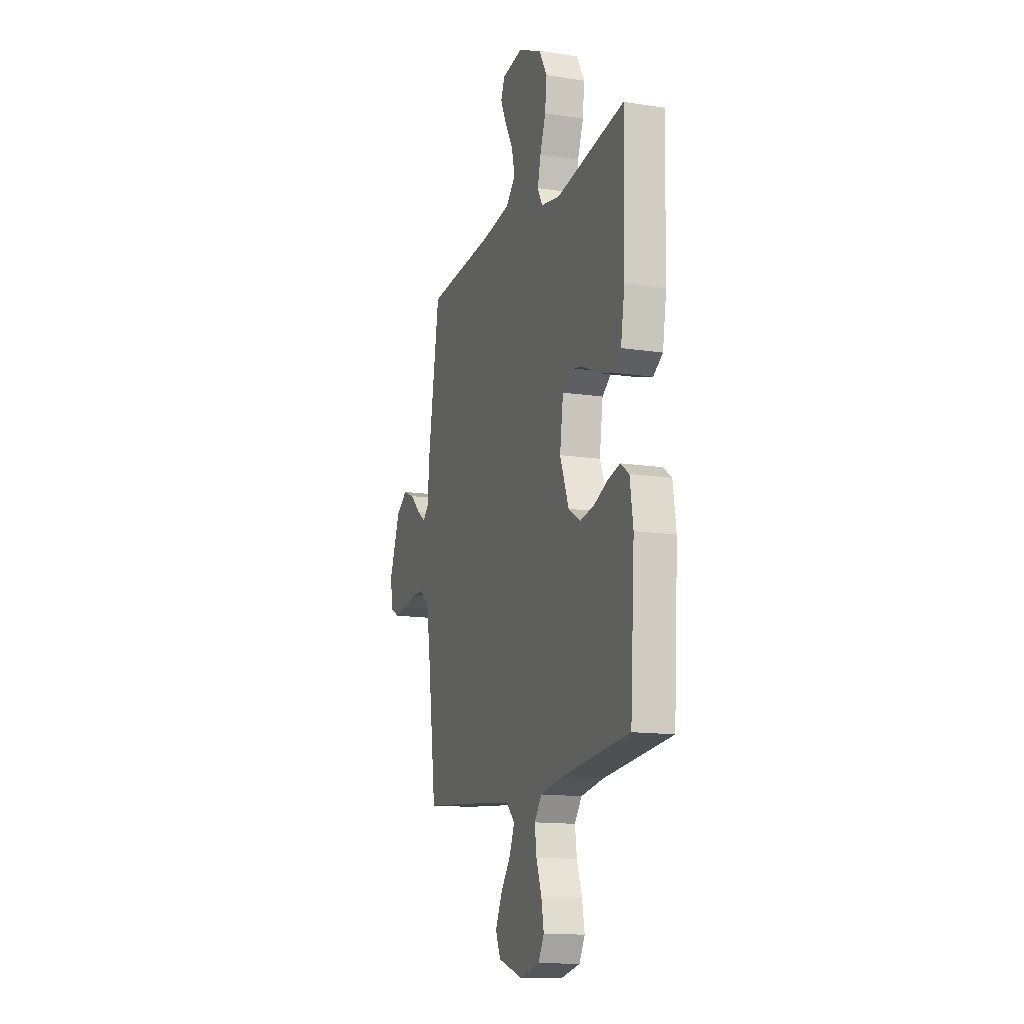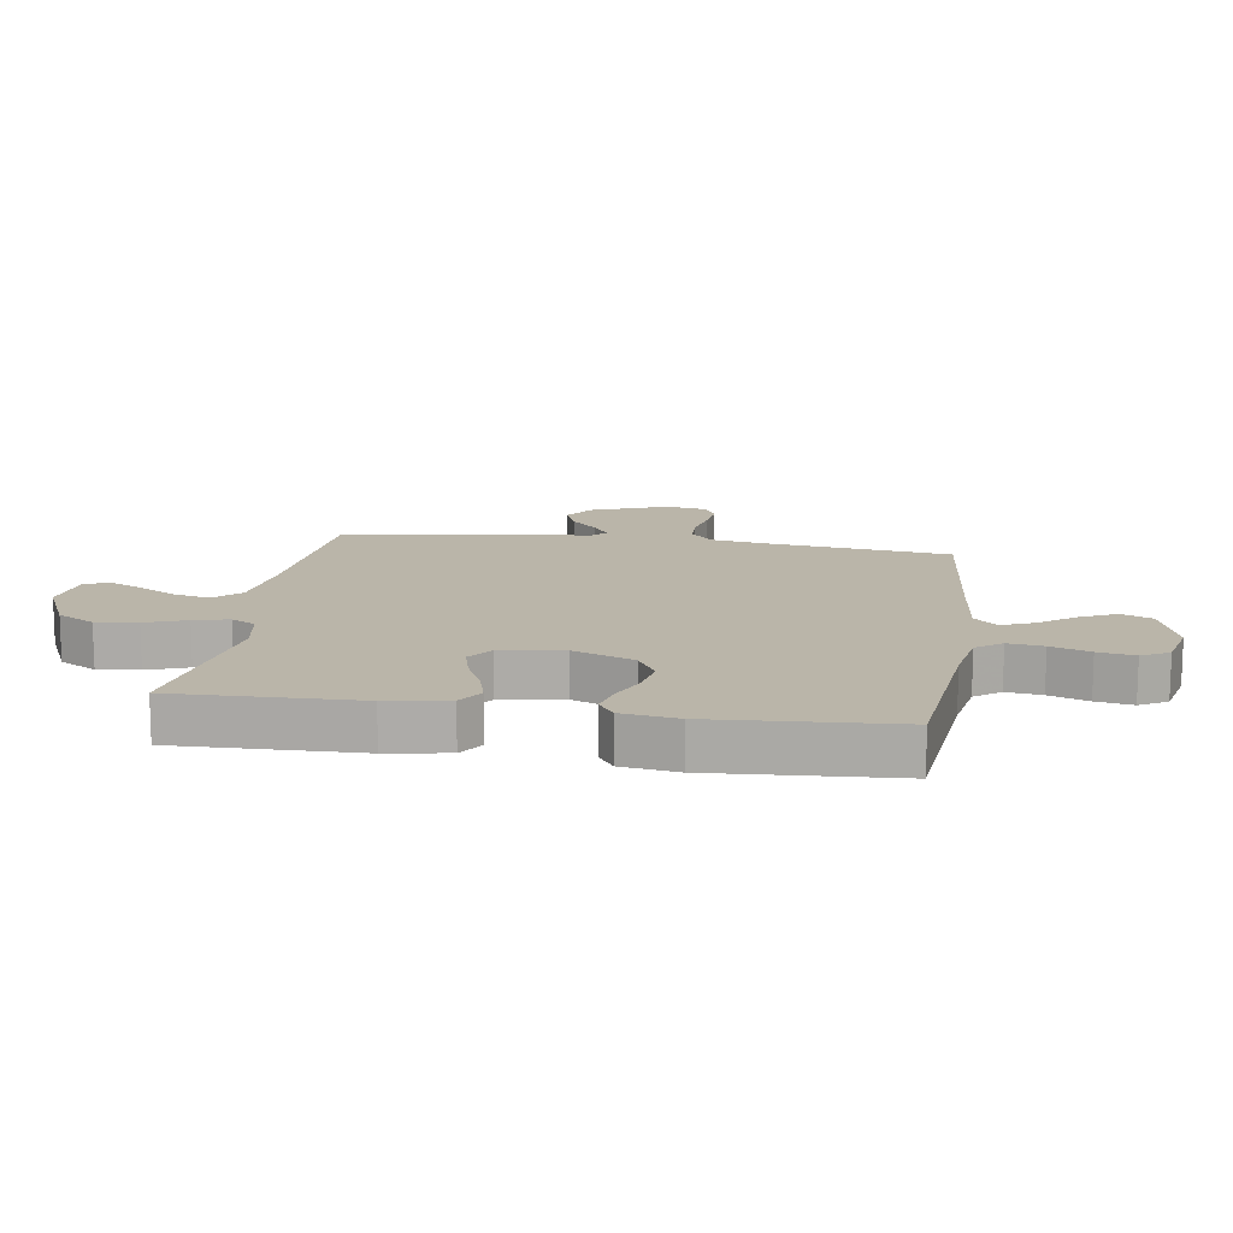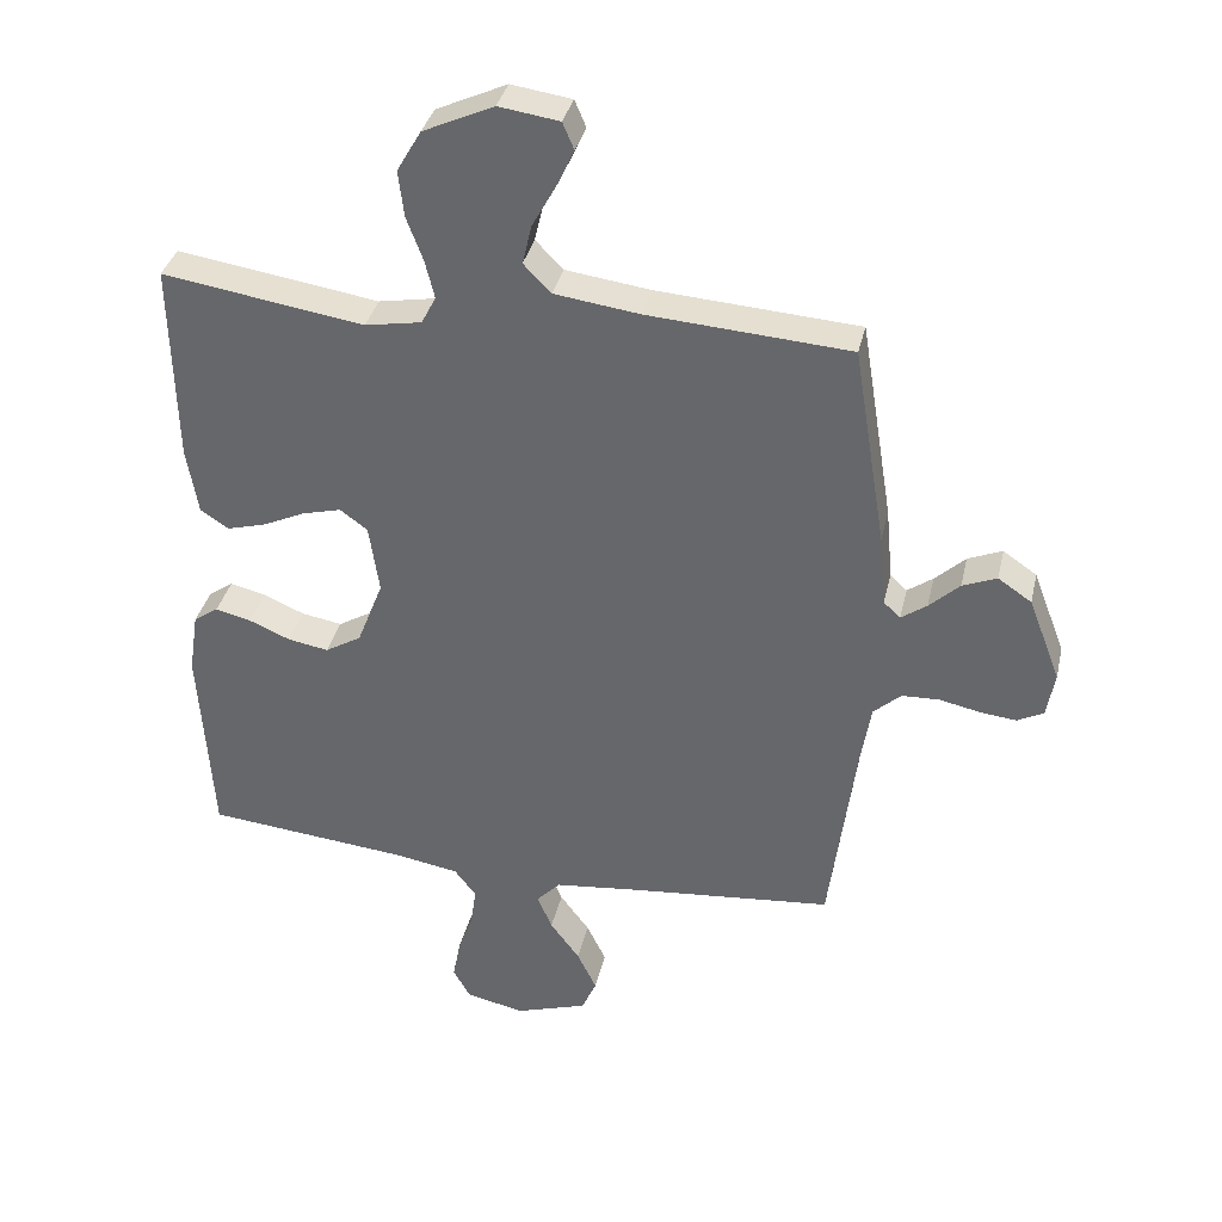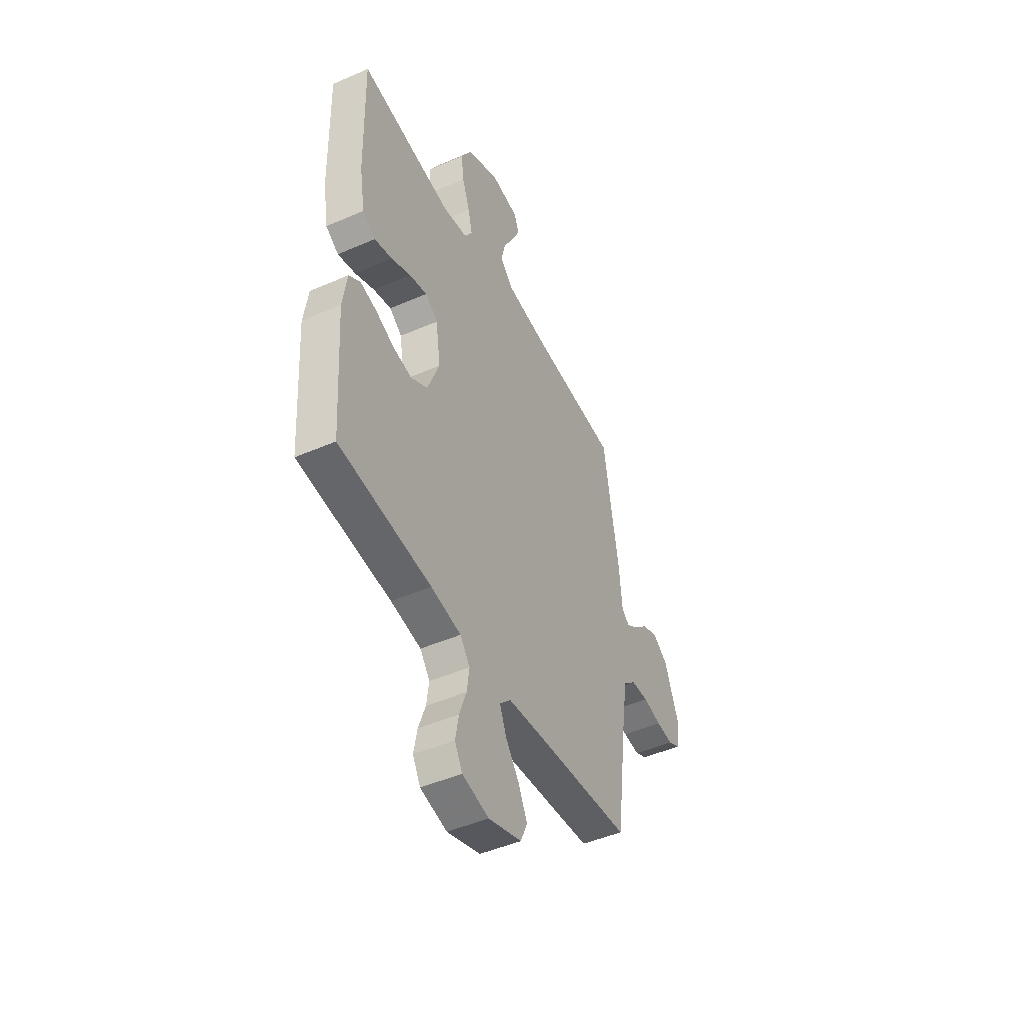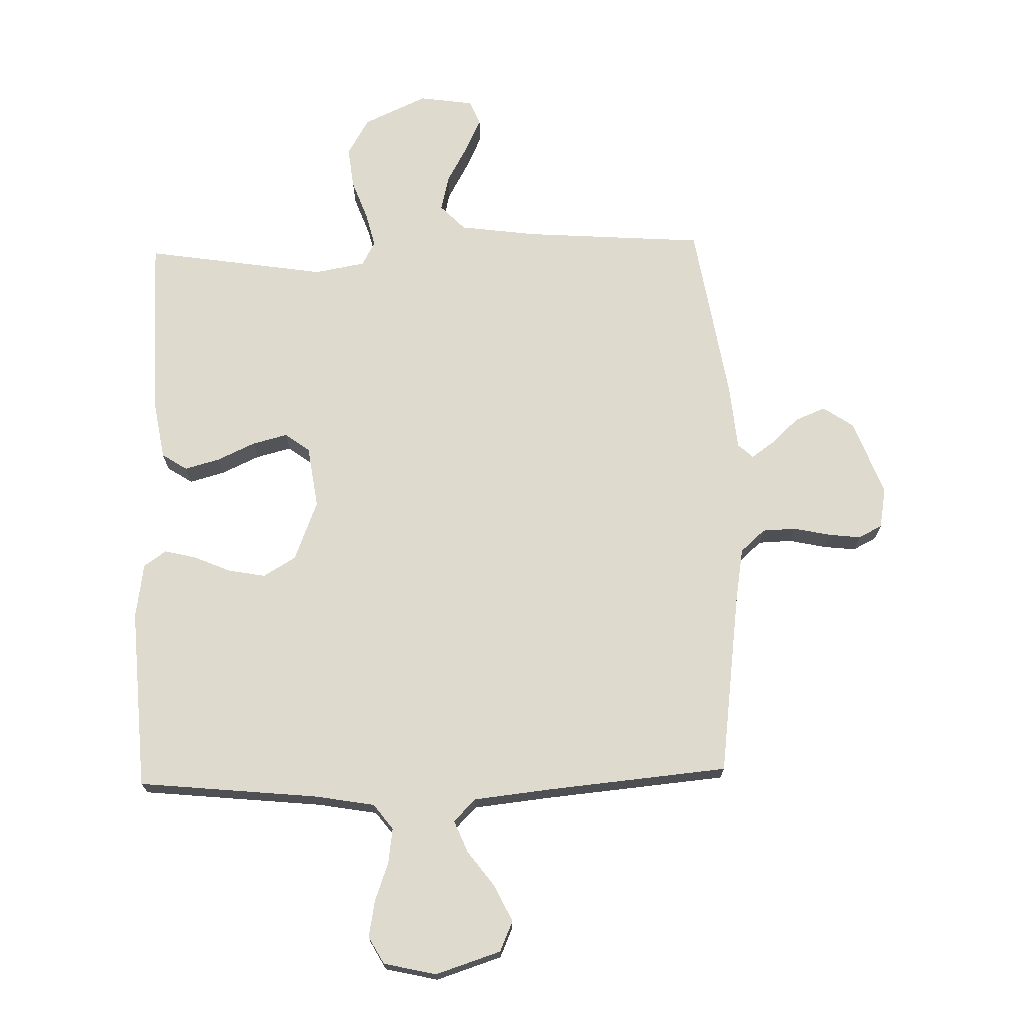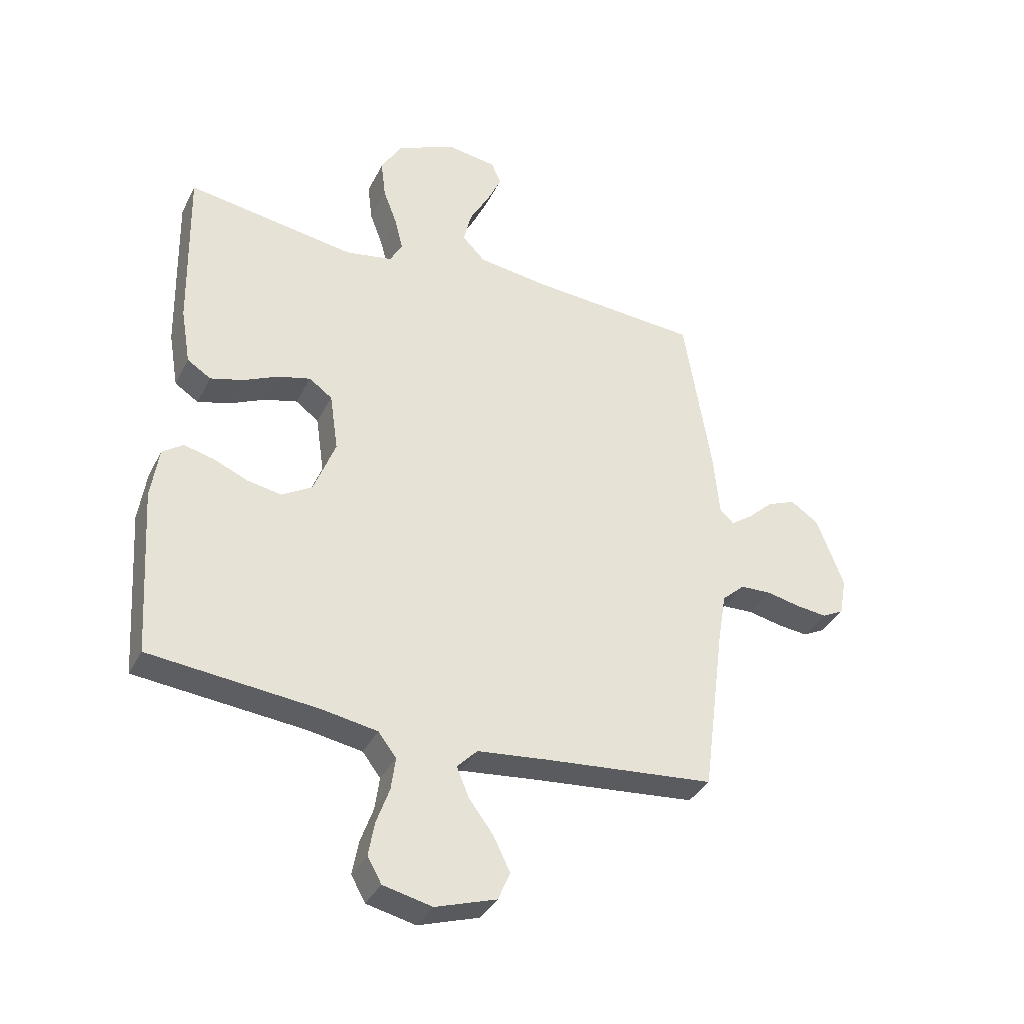
<metadata>
{"format":"obj","ext":"obj","renderer":"f3d","projection":"perspective","resolution":1024,"background":"white","views":[{"elev":-13.8,"azim":71.2,"up":"+Z"},{"elev":13.6,"azim":98.6,"up":"+Y"},{"elev":35.7,"azim":-167.3,"up":"+Z"},{"elev":-46.9,"azim":116.3,"up":"+Z"},{"elev":71.2,"azim":178.5,"up":"+Y"},{"elev":-36.2,"azim":155.8,"up":"+Z"}]}
</metadata>
<code>
v -0.5 0.07 -0.5
v -0.539 0.07 -0.2
v -0.554 0.07 -0.108
v -0.595 0.07 -0.071
v -0.651 0.07 -0.069
v -0.711 0.07 -0.082
v -0.765 0.07 -0.088
v -0.804 0.07 -0.068
v -0.816 0.07 0
v -0.768 0.07 0.125
v -0.718 0.07 0.159
v -0.667 0.07 0.138
v -0.622 0.07 0.096
v -0.584 0.07 0.069
v -0.559 0.07 0.092
v -0.549 0.07 0.2
v -0.5 0.07 0.5
v -0.2 0.07 0.521
v -0.073 0.07 0.538
v -0.032 0.07 0.58
v -0.046 0.07 0.639
v -0.081 0.07 0.702
v -0.107 0.07 0.758
v -0.09 0.07 0.798
v 0 0.07 0.811
v 0.105 0.07 0.763
v 0.141 0.07 0.701
v 0.133 0.07 0.633
v 0.108 0.07 0.566
v 0.094 0.07 0.509
v 0.116 0.07 0.469
v 0.2 0.07 0.454
v 0.5 0.07 0.5
v 0.494 0.07 0.2
v 0.477 0.07 0.1
v 0.435 0.07 0.073
v 0.377 0.07 0.089
v 0.314 0.07 0.118
v 0.256 0.07 0.133
v 0.215 0.07 0.103
v 0.2 0.07 0
v 0.239 0.07 -0.1
v 0.293 0.07 -0.132
v 0.354 0.07 -0.121
v 0.415 0.07 -0.095
v 0.468 0.07 -0.082
v 0.505 0.07 -0.108
v 0.519 0.07 -0.2
v 0.5 0.07 -0.5
v 0.2 0.07 -0.53
v 0.102 0.07 -0.547
v 0.07 0.07 -0.589
v 0.078 0.07 -0.647
v 0.101 0.07 -0.711
v 0.112 0.07 -0.771
v 0.087 0.07 -0.816
v 0 0.07 -0.836
v -0.108 0.07 -0.801
v -0.13 0.07 -0.751
v -0.101 0.07 -0.691
v -0.057 0.07 -0.632
v -0.035 0.07 -0.579
v -0.071 0.07 -0.542
v -0.2 0.07 -0.528
v -0.5 0 -0.5
v -0.539 0 -0.2
v -0.554 0 -0.108
v -0.595 0 -0.071
v -0.651 0 -0.069
v -0.711 0 -0.082
v -0.765 0 -0.088
v -0.804 0 -0.068
v -0.816 0 0
v -0.768 0 0.125
v -0.718 0 0.159
v -0.667 0 0.138
v -0.622 0 0.096
v -0.584 0 0.069
v -0.559 0 0.092
v -0.549 0 0.2
v -0.5 0 0.5
v -0.2 0 0.521
v -0.073 0 0.538
v -0.032 0 0.58
v -0.046 0 0.639
v -0.081 0 0.702
v -0.107 0 0.758
v -0.09 0 0.798
v 0 0 0.811
v 0.105 0 0.763
v 0.141 0 0.701
v 0.133 0 0.633
v 0.108 0 0.566
v 0.094 0 0.509
v 0.116 0 0.469
v 0.2 0 0.454
v 0.5 0 0.5
v 0.494 0 0.2
v 0.477 0 0.1
v 0.435 0 0.073
v 0.377 0 0.089
v 0.314 0 0.118
v 0.256 0 0.133
v 0.215 0 0.103
v 0.2 0 0
v 0.239 0 -0.1
v 0.293 0 -0.132
v 0.354 0 -0.121
v 0.415 0 -0.095
v 0.468 0 -0.082
v 0.505 0 -0.108
v 0.519 0 -0.2
v 0.5 0 -0.5
v 0.2 0 -0.53
v 0.102 0 -0.547
v 0.07 0 -0.589
v 0.078 0 -0.647
v 0.101 0 -0.711
v 0.112 0 -0.771
v 0.087 0 -0.816
v 0 0 -0.836
v -0.108 0 -0.801
v -0.13 0 -0.751
v -0.101 0 -0.691
v -0.057 0 -0.632
v -0.035 0 -0.579
v -0.071 0 -0.542
v -0.2 0 -0.528
f 58 59 60 61
f 58 61 62
f 57 58 62
f 56 57 62
f 53 54 55 56
f 52 53 56 62
f 51 52 62 63
f 47 48 49 50
f 44 45 46 47
f 43 44 47 50
f 42 43 50 51
f 35 36 37 38
f 35 38 39
f 32 33 34 35
f 31 32 35 39
f 30 31 39 40
f 26 27 28 29
f 26 29 30
f 25 26 30
f 21 22 23 24
f 21 24 25 30
f 15 16 17 18
f 15 18 19
f 14 15 19
f 10 11 12 13
f 10 13 14
f 9 10 14
f 8 9 14
f 5 6 7 8
f 5 8 14
f 4 5 14 19
f 64 1 2
f 64 2 3
f 63 64 3
f 41 42 51 63
f 20 21 30 40
f 20 40 41 63
f 19 20 63
f 3 4 19 63
f 125 124 123 122
f 126 125 122
f 126 122 121
f 126 121 120
f 120 119 118 117
f 126 120 117 116
f 127 126 116 115
f 114 113 112 111
f 111 110 109 108
f 114 111 108 107
f 115 114 107 106
f 102 101 100 99
f 103 102 99
f 99 98 97 96
f 103 99 96 95
f 104 103 95 94
f 93 92 91 90
f 94 93 90
f 94 90 89
f 88 87 86 85
f 94 89 88 85
f 82 81 80 79
f 83 82 79
f 83 79 78
f 77 76 75 74
f 78 77 74
f 78 74 73
f 78 73 72
f 72 71 70 69
f 78 72 69
f 83 78 69 68
f 66 65 128
f 67 66 128
f 67 128 127
f 127 115 106 105
f 104 94 85 84
f 127 105 104 84
f 127 84 83
f 127 83 68 67
f 1 65 66 2
f 2 66 67 3
f 3 67 68 4
f 4 68 69 5
f 5 69 70 6
f 6 70 71 7
f 7 71 72 8
f 8 72 73 9
f 9 73 74 10
f 10 74 75 11
f 11 75 76 12
f 12 76 77 13
f 13 77 78 14
f 14 78 79 15
f 15 79 80 16
f 16 80 81 17
f 17 81 82 18
f 18 82 83 19
f 19 83 84 20
f 20 84 85 21
f 21 85 86 22
f 22 86 87 23
f 23 87 88 24
f 24 88 89 25
f 25 89 90 26
f 26 90 91 27
f 27 91 92 28
f 28 92 93 29
f 29 93 94 30
f 30 94 95 31
f 31 95 96 32
f 32 96 97 33
f 33 97 98 34
f 34 98 99 35
f 35 99 100 36
f 36 100 101 37
f 37 101 102 38
f 38 102 103 39
f 39 103 104 40
f 40 104 105 41
f 41 105 106 42
f 42 106 107 43
f 43 107 108 44
f 44 108 109 45
f 45 109 110 46
f 46 110 111 47
f 47 111 112 48
f 48 112 113 49
f 49 113 114 50
f 50 114 115 51
f 51 115 116 52
f 52 116 117 53
f 53 117 118 54
f 54 118 119 55
f 55 119 120 56
f 56 120 121 57
f 57 121 122 58
f 58 122 123 59
f 59 123 124 60
f 60 124 125 61
f 61 125 126 62
f 62 126 127 63
f 63 127 128 64
f 64 128 65 1

</code>
